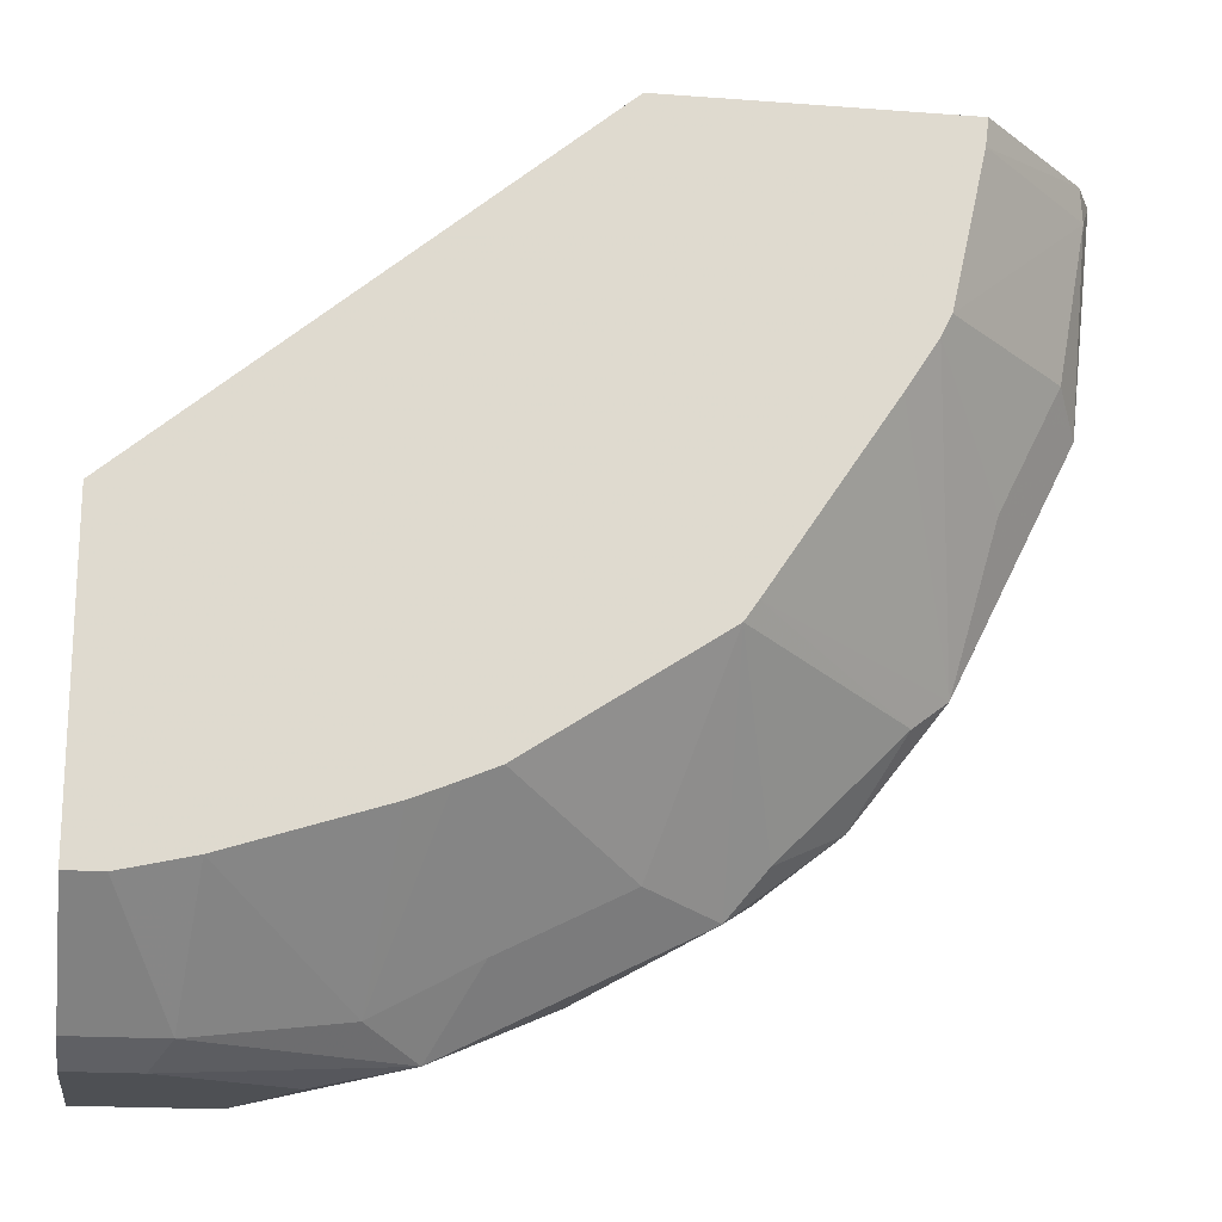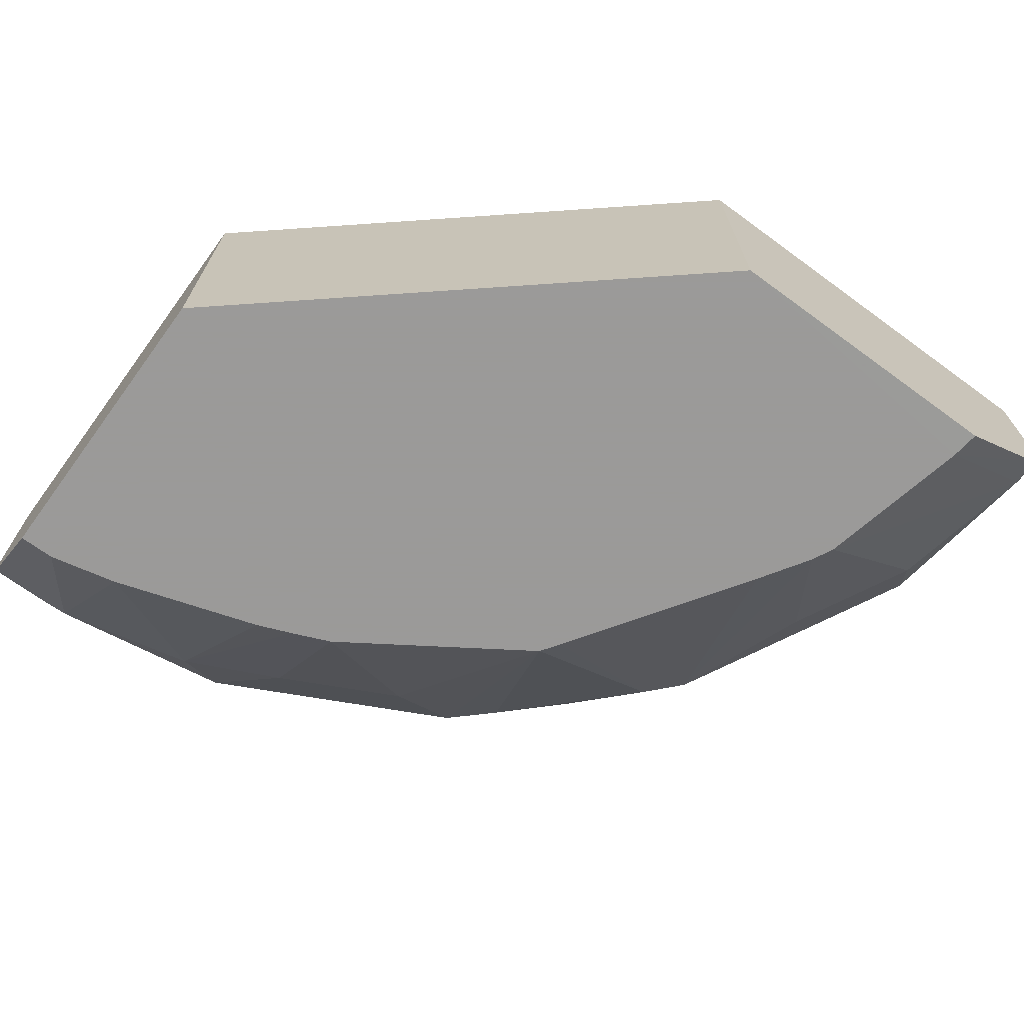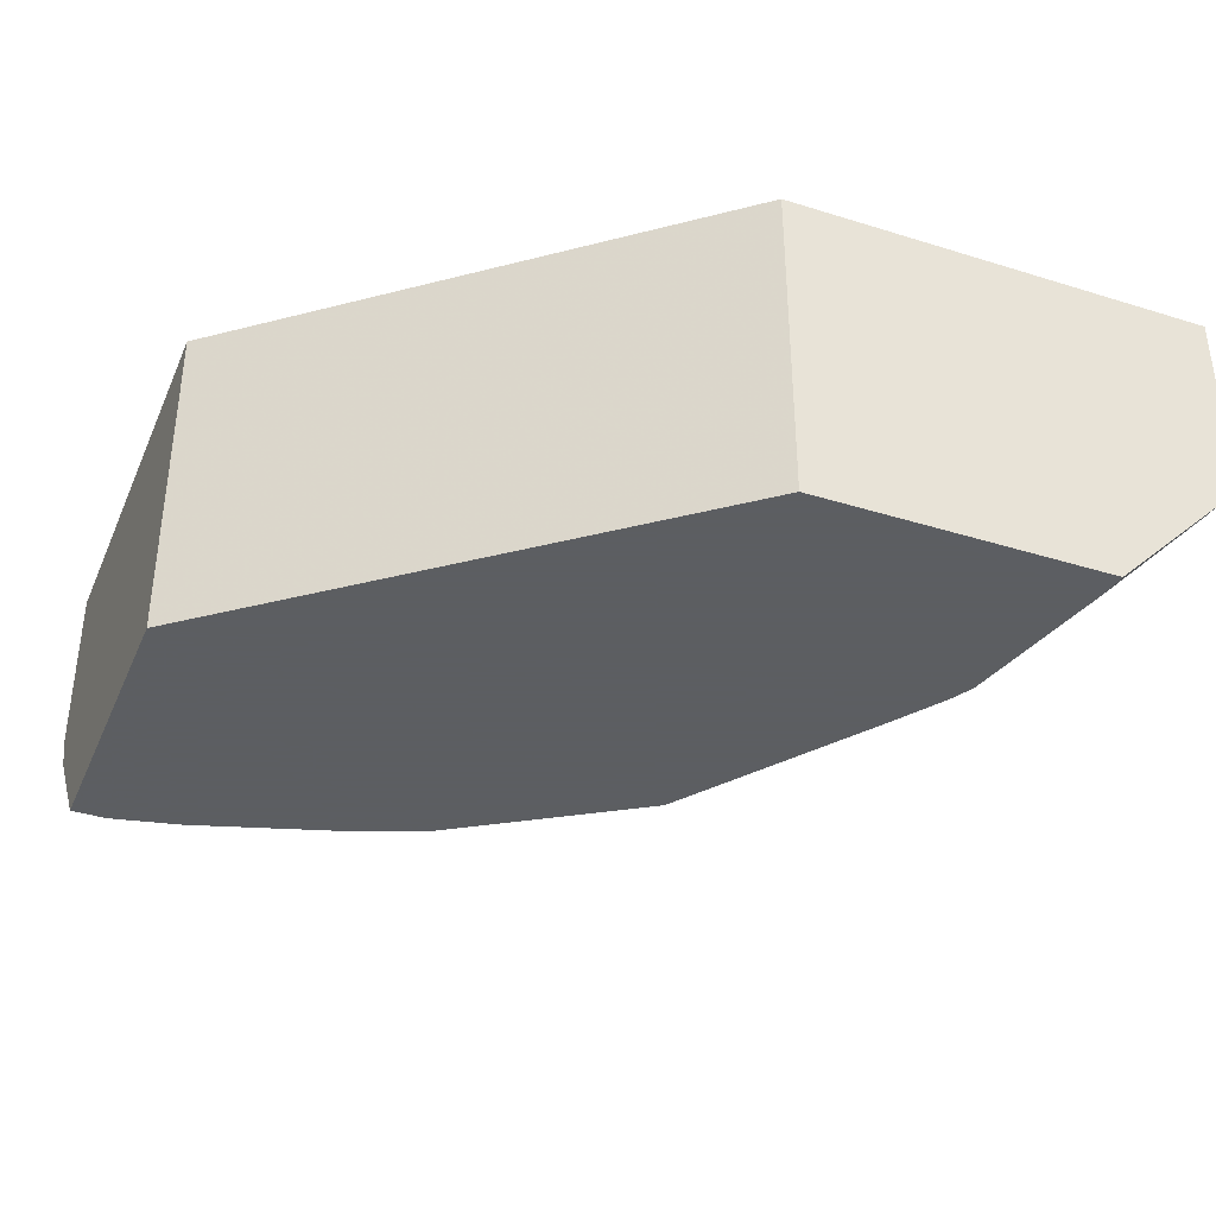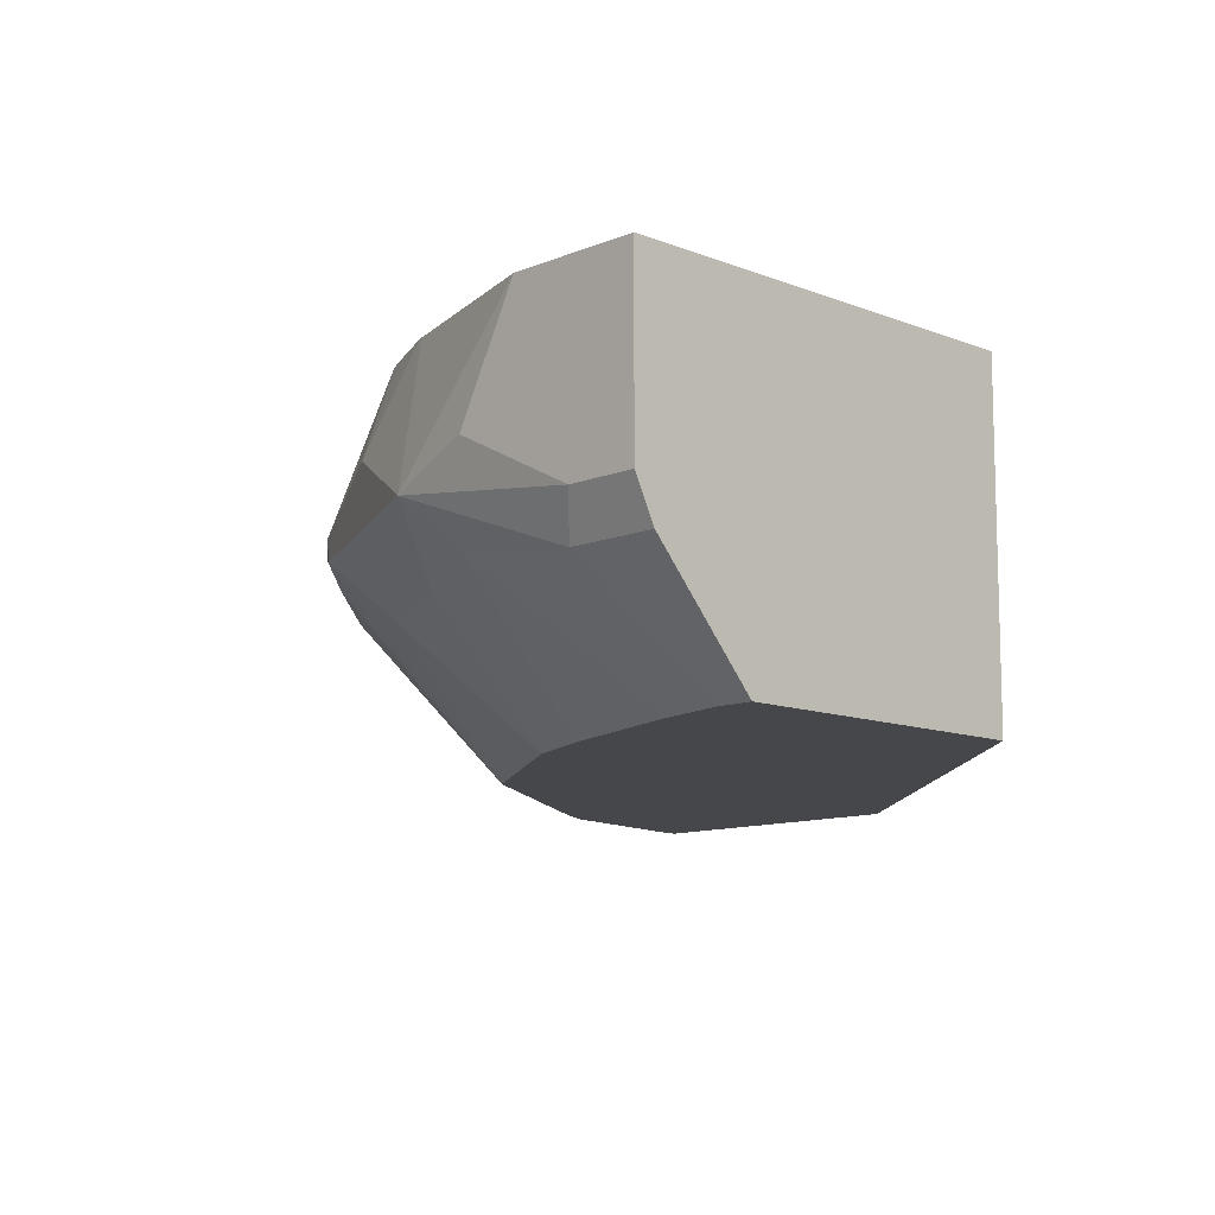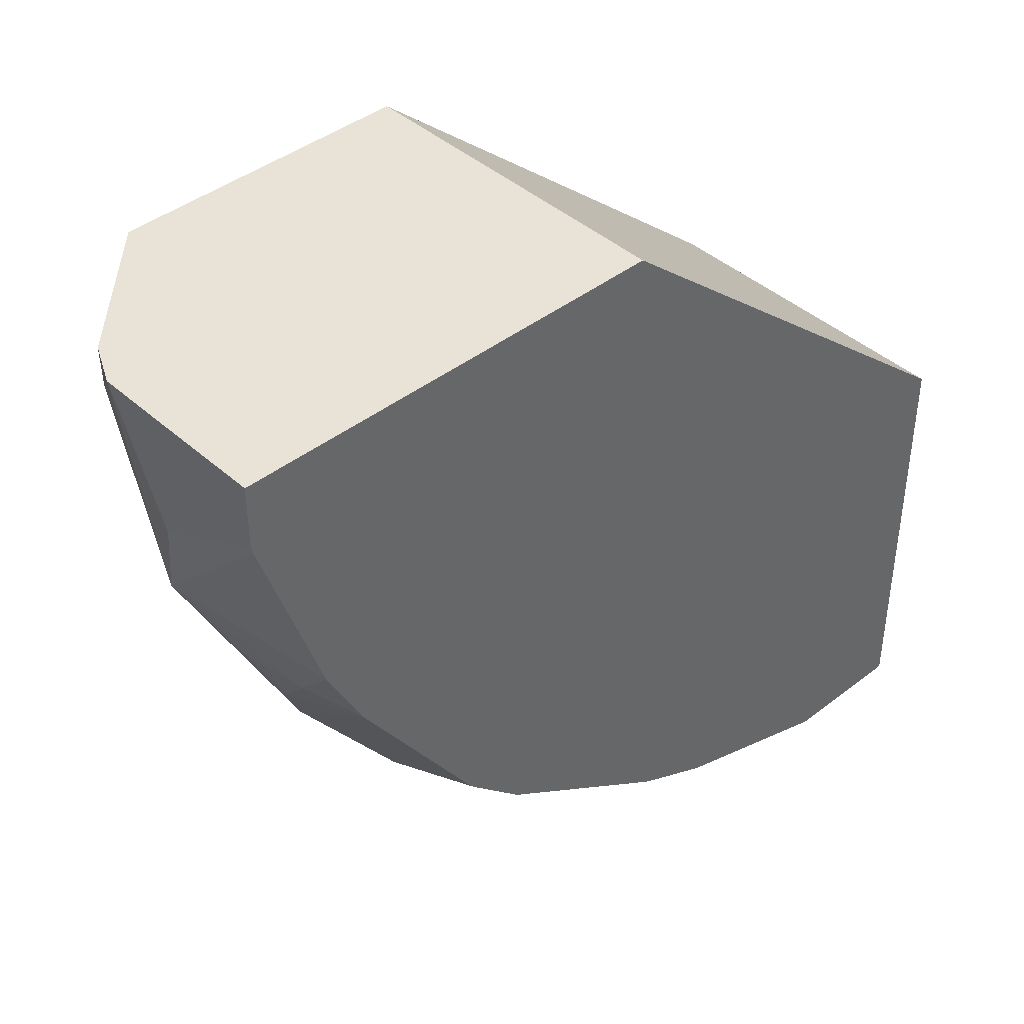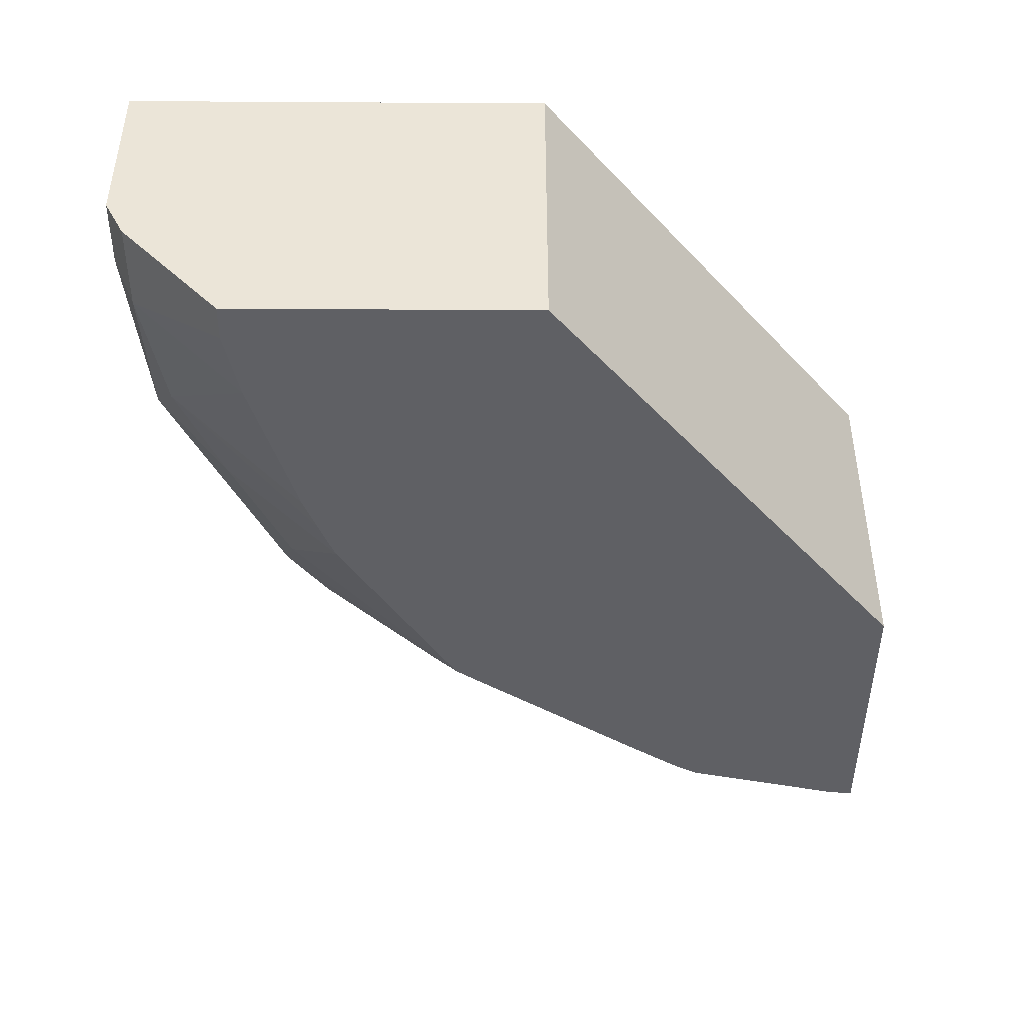
<metadata>
{"format":"obj","ext":"obj","renderer":"f3d","projection":"perspective","resolution":1024,"background":"white","views":[{"elev":-18.5,"azim":-8.2,"up":"+Z"},{"elev":-69.5,"azim":-36.2,"up":"+Y"},{"elev":-37.4,"azim":-21.8,"up":"+Y"},{"elev":-10.8,"azim":-134.5,"up":"+Y"},{"elev":41.9,"azim":136.9,"up":"+Z"},{"elev":-44.7,"azim":-90.4,"up":"+Y"}]}
</metadata>
<code>
v 0.01814 -0.7994 -0.3075
v 0.01814 -0.7402 -0.3075
v 0.041 -0.7994 -0.3075
v 0.01814 -0.8018 -0.3063
v 0.01814 -0.7402 -0.164
v 0.0615 -0.7402 -0.3075
v 0.08201 -0.7789 -0.3075
v 0.1127 -0.7892 -0.3023
v 0.04785 -0.8131 -0.3006
v 0.01814 -0.8131 -0.3006
v 0.01814 -0.8513 -0.164
v 0.1639 -0.7402 -0.04117
v 0.1208 -0.7402 -0.2878
v 0.1281 -0.8097 -0.2767
v 0.1093 -0.7926 -0.3006
v 0.09566 -0.8062 -0.2938
v 0.123 -0.7402 -0.287
v 0.1538 -0.7687 -0.2818
v 0.1947 -0.7892 -0.2613
v 0.1691 -0.8097 -0.2562
v 0.05312 -0.8513 -0.2613
v 0.04238 -0.8513 -0.2637
v 0.03006 -0.8513 -0.2665
v 0.01814 -0.8513 -0.2665
v 0.1639 -0.8513 -0.04117
v 0.3075 -0.7402 -0.04117
v 0.1276 -0.8513 -0.2354
v 0.1146 -0.8513 -0.2408
v 0.1027 -0.8513 -0.2456
v 0.1374 -0.7402 -0.28
v 0.205 -0.7789 -0.2536
v 0.1496 -0.7402 -0.2739
v 0.2323 -0.7789 -0.2323
v 0.2075 -0.7943 -0.2459
v 0.1897 -0.8513 -0.1945
v 0.1647 -0.8513 -0.04117
v 0.3075 -0.7789 -0.04117
v 0.3075 -0.7402 -0.0615
v 0.2111 -0.7402 -0.2329
v 0.2126 -0.7402 -0.2319
v 0.2316 -0.7402 -0.2133
v 0.233 -0.7402 -0.2114
v 0.2613 -0.7892 -0.1947
v 0.2485 -0.7943 -0.205
v 0.1941 -0.8513 -0.1881
v 0.2612 -0.8513 -0.05055
v 0.2623 -0.8513 -0.04117
v 0.3074 -0.7994 -0.04117
v 0.3075 -0.7789 -0.08201
v 0.3023 -0.7892 -0.1127
v 0.3069 -0.7402 -0.06403
v 0.274 -0.7402 -0.1499
v 0.2733 -0.7789 -0.1708
v 0.2801 -0.7789 -0.1572
v 0.2818 -0.7892 -0.1537
v 0.2733 -0.8062 -0.1435
v 0.2459 -0.8513 -0.1098
v 0.2351 -0.8513 -0.1266
v 0.2495 -0.8513 -0.1025
v 0.3023 -0.8097 -0.05126
v 0.3006 -0.813 -0.04117
v 0.3074 -0.7996 -0.04117
v 0.2938 -0.8062 -0.1025
v 0.287 -0.7789 -0.1435
v 0.2818 -0.7584 -0.1461
v 0.2864 -0.7402 -0.1255
v 0.2803 -0.7402 -0.1377
f 37 48 49
f 26 49 38
f 31 39 40
f 31 40 33
f 31 32 39
f 33 40 41
f 33 41 42
f 33 43 44
f 34 44 35
f 35 44 45
f 36 46 47
f 26 37 49
f 33 42 43
f 33 44 34
f 18 31 19
f 19 35 20
f 19 34 35
f 19 33 34
f 19 31 33
f 18 32 31
f 18 30 32
f 17 30 18
f 16 29 21
f 16 28 29
f 14 20 27
f 14 16 15
f 14 28 16
f 14 27 28
f 38 49 50
f 20 35 27
f 38 50 51
f 50 56 55
f 43 52 53
f 12 37 26
f 60 62 61
f 59 63 60
f 56 63 59
f 65 67 66
f 56 59 57
f 54 65 64
f 53 65 54
f 52 65 53
f 52 67 65
f 50 66 51
f 50 65 66
f 50 64 65
f 50 54 64
f 42 52 43
f 50 55 54
f 50 60 63
f 50 62 60
f 49 62 50
f 48 62 49
f 46 61 47
f 46 60 61
f 46 59 60
f 43 45 44
f 43 58 45
f 43 57 58
f 43 56 57
f 43 55 56
f 43 54 55
f 43 53 54
f 50 63 56
f 12 48 37
f 1 3 4
f 12 61 62
f 5 11 25
f 4 9 10
f 3 9 4
f 3 8 9
f 3 7 8
f 2 13 6
f 2 17 13
f 2 30 17
f 2 32 30
f 2 39 32
f 2 40 39
f 2 41 40
f 2 42 41
f 2 67 52
f 2 66 67
f 2 51 66
f 2 38 51
f 2 26 38
f 2 12 26
f 2 5 12
f 1 5 2
f 1 11 5
f 1 24 11
f 1 10 24
f 1 4 10
f 1 7 3
f 1 6 7
f 1 2 6
f 12 62 48
f 5 25 12
f 6 13 8
f 2 52 42
f 8 14 15
f 6 8 7
f 12 47 61
f 12 36 47
f 12 25 36
f 11 36 25
f 11 46 36
f 11 59 46
f 11 57 59
f 11 58 57
f 11 35 45
f 11 27 35
f 11 28 27
f 11 29 28
f 11 21 29
f 11 22 21
f 11 45 58
f 8 15 16
f 11 23 22
f 8 16 9
f 8 13 17
f 8 17 18
f 8 18 19
f 8 20 14
f 8 19 20
f 9 22 23
f 9 23 24
f 9 24 10
f 9 16 21
f 11 24 23
f 9 21 22

</code>
